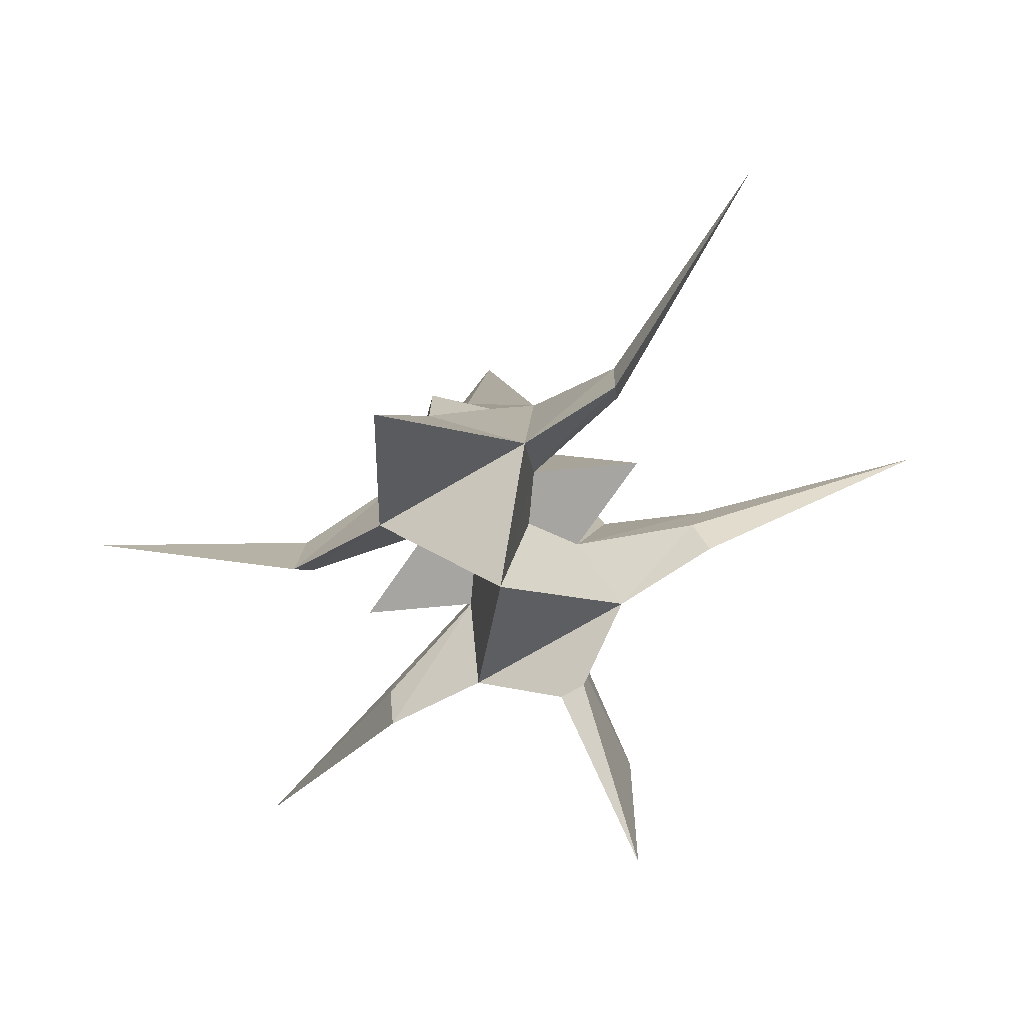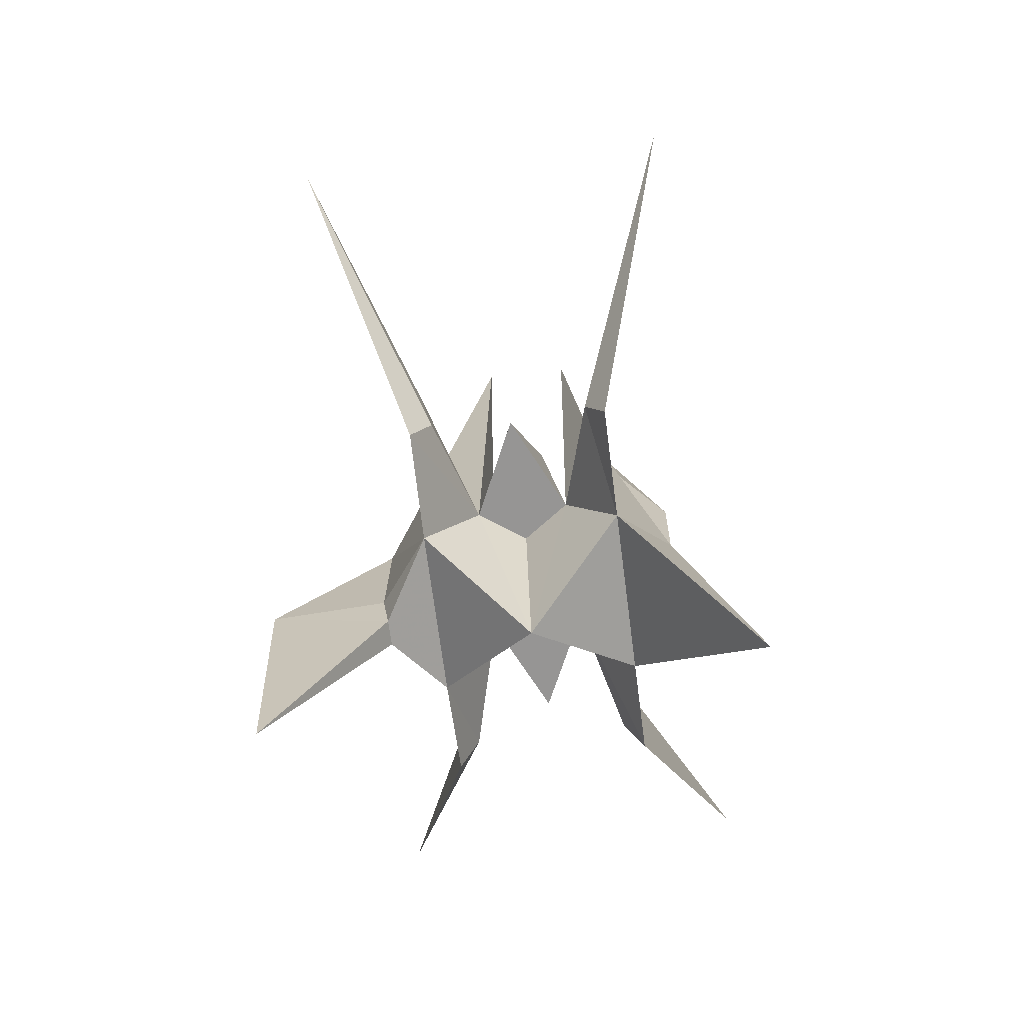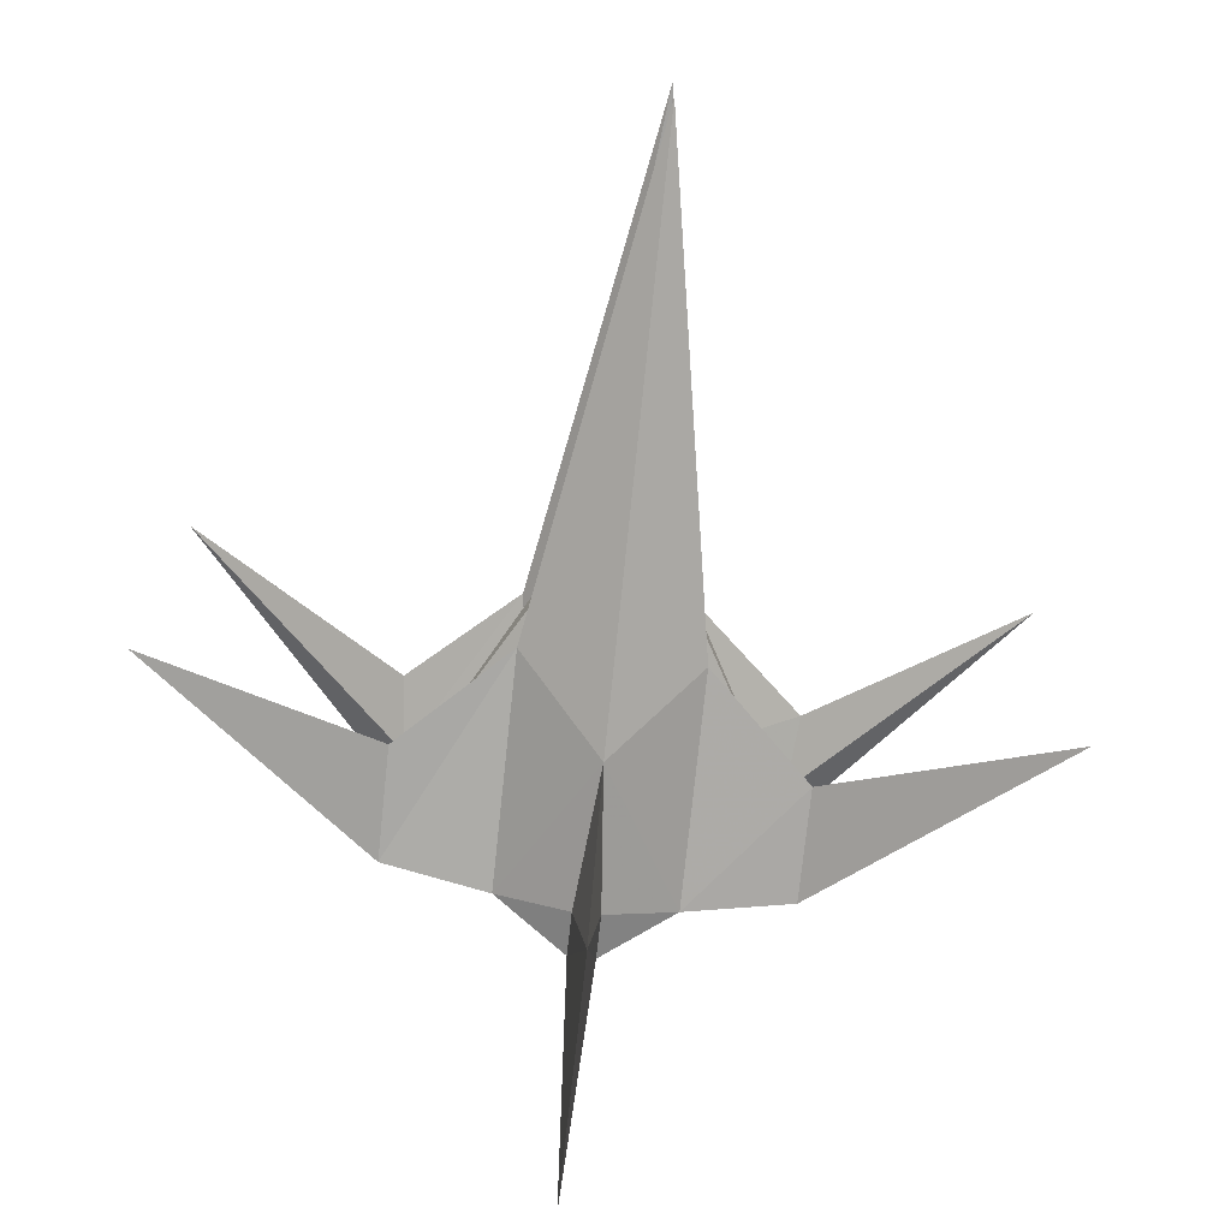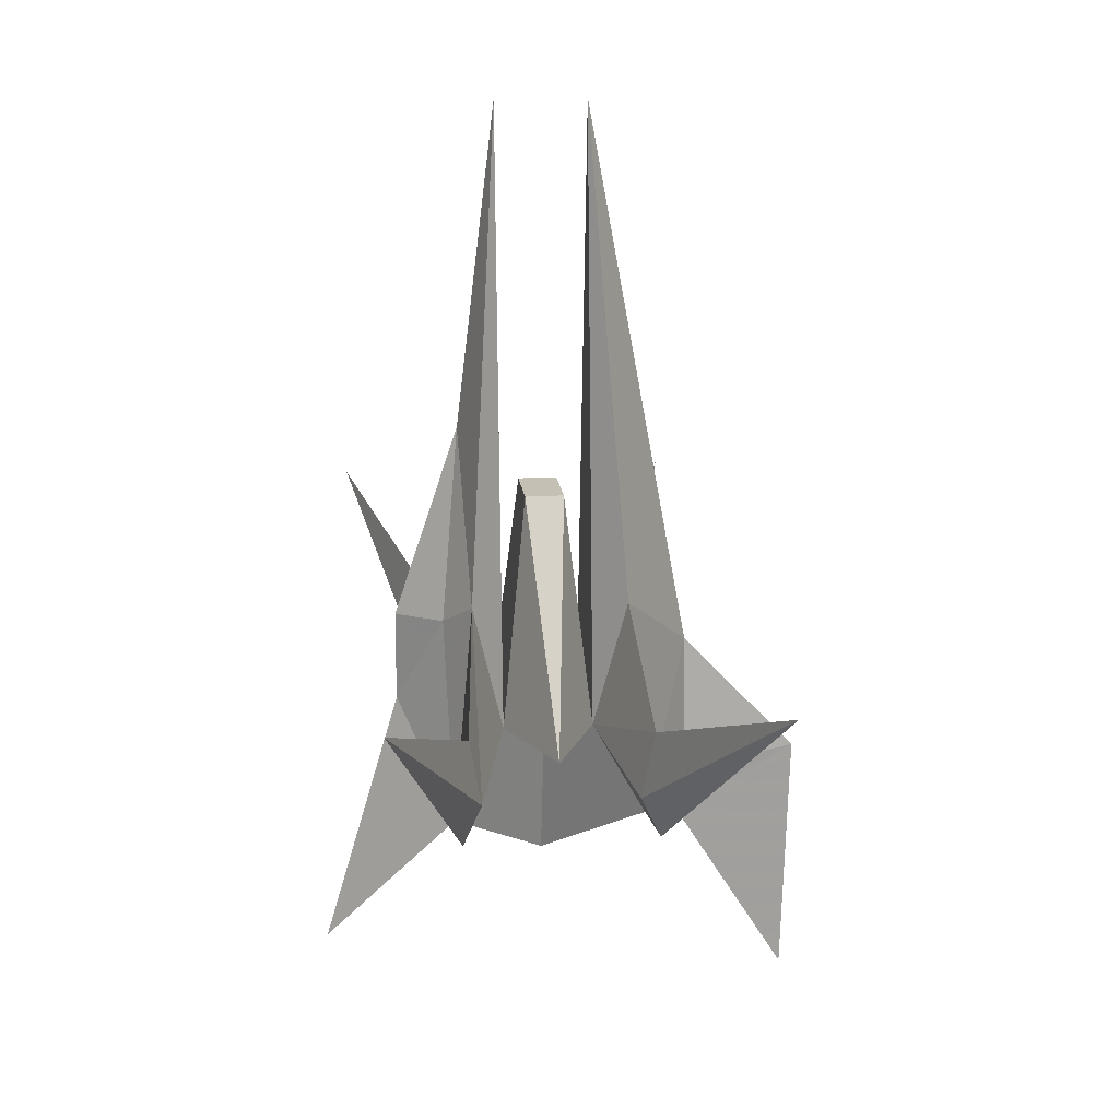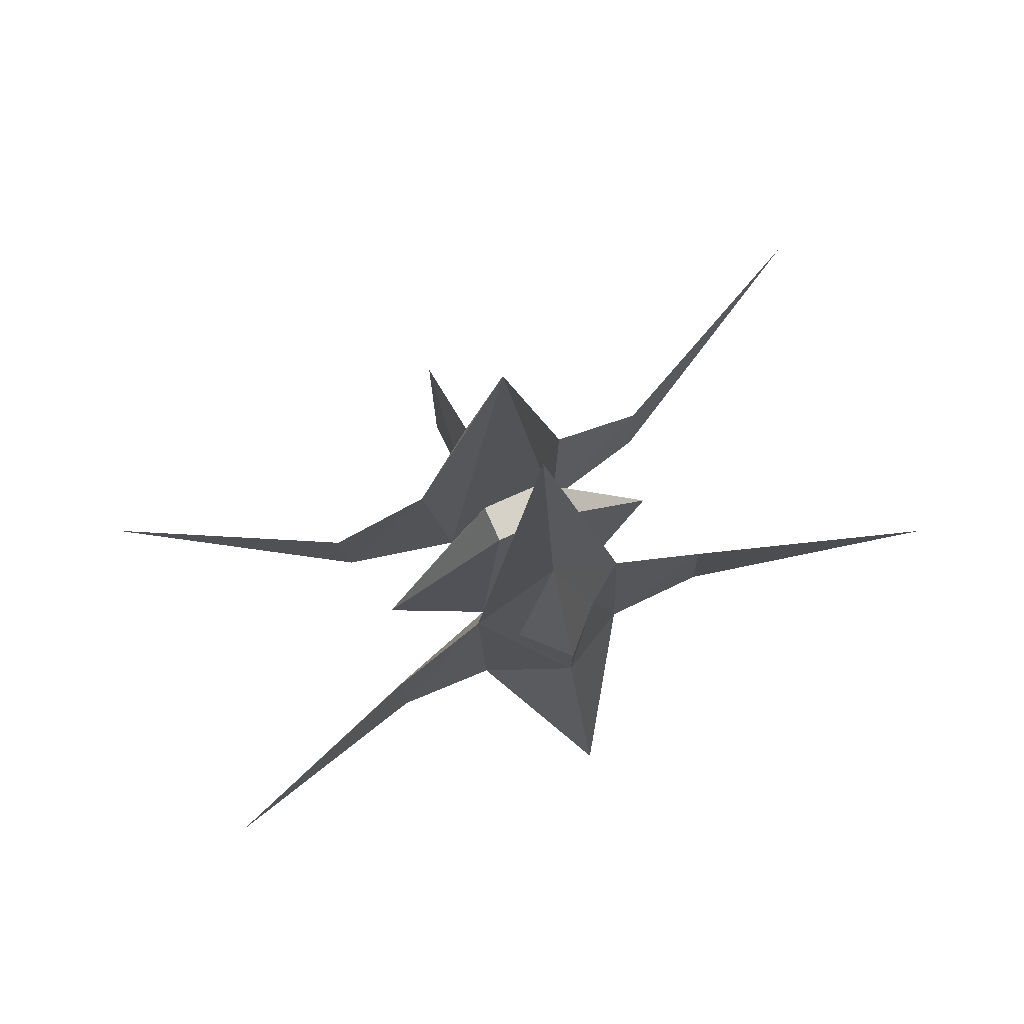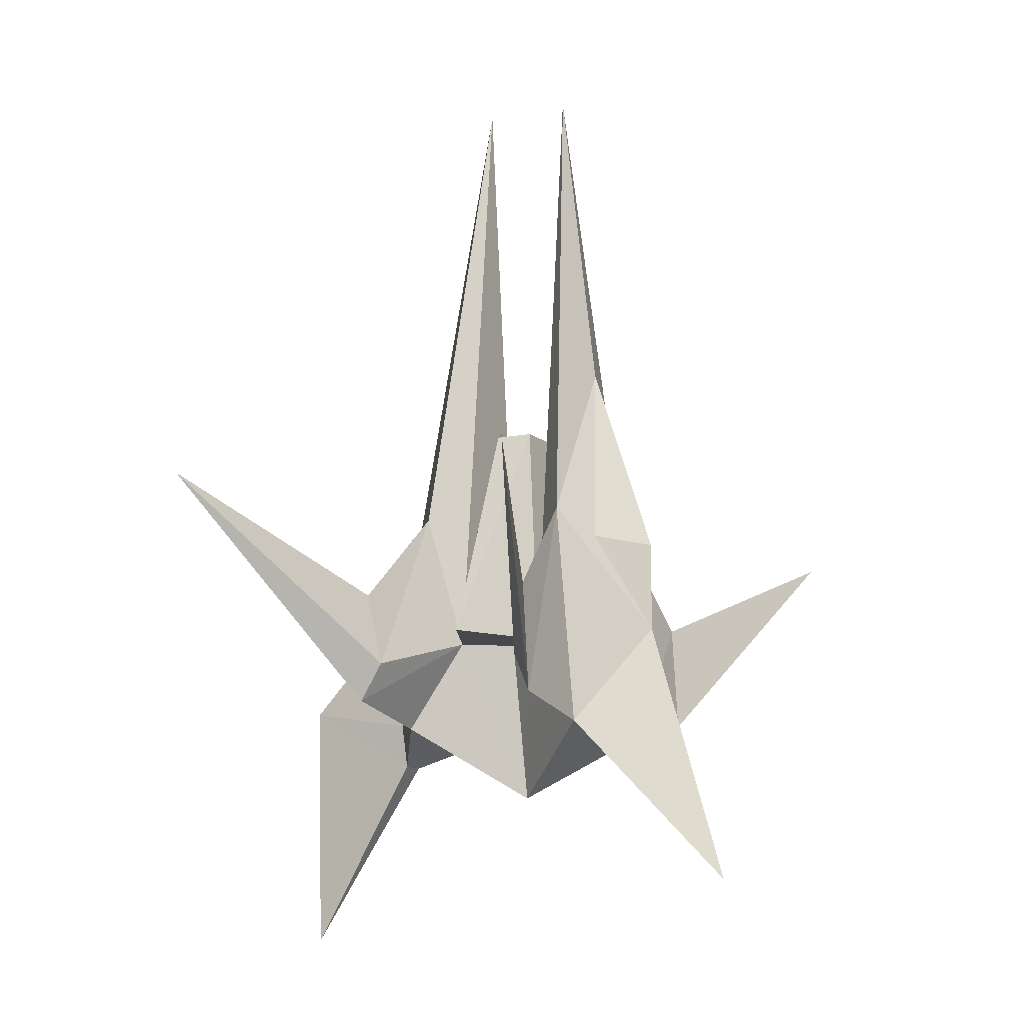
<metadata>
{"format":"obj","ext":"obj","renderer":"f3d","projection":"perspective","resolution":1024,"background":"white","views":[{"elev":-73.8,"azim":-149.8,"up":"+Z"},{"elev":-67.2,"azim":97.1,"up":"+Z"},{"elev":-71.8,"azim":-6.4,"up":"+Y"},{"elev":18.0,"azim":-97.0,"up":"+Z"},{"elev":77.7,"azim":155.8,"up":"+Z"},{"elev":-11.2,"azim":117.2,"up":"+Z"}]}
</metadata>
<code>
g metal
v -12.82 56.73 -26.55
v 0.3851 76.72 -51.45
v 0.1124 64.67 -10.46
v 0.1124 64.67 -10.46
v 0.3851 76.72 -51.45
v 13.18 56.65 -26.4
v -0.08649 18.66 -2.528
v 13.08 26.65 -26.44
v 2.038 18.68 -24.52
v -0.08649 18.66 -2.528
v 12.89 29.6 8.561
v 13.08 26.65 -26.44
v -0.08649 18.66 -2.528
v -13.11 29.69 8.414
v -0.5212 34.54 83.49
v -0.5212 34.54 83.49
v 12.89 29.6 8.561
v -0.08649 18.66 -2.528
v -12.92 26.73 -26.59
v -13.11 29.69 8.414
v -0.08649 18.66 -2.528
v -1.962 18.7 -24.54
v -12.92 26.73 -26.59
v -0.08649 18.66 -2.528
v 0.1124 64.67 -10.46
v -6.996 57.67 4.487
v -12.82 56.73 -26.55
v -6.996 57.67 4.487
v -13.03 53.69 8.447
v -12.82 56.73 -26.55
v 12.97 53.6 8.594
v 7.004 57.62 4.566
v 0.1124 64.67 -10.46
v 13.18 56.65 -26.4
v 12.97 53.6 8.594
v 0.1124 64.67 -10.46
v -0.1707 54.61 33.52
v -0.4745 48.54 83.51
v -13.03 53.69 8.447
v 0.1889 41.71 -37.49
v -12.92 26.73 -26.59
v 13.08 26.65 -26.44
v 10.07 48.64 -12.43
v -0.4745 48.54 83.51
v 12.97 53.6 8.594
v 12.97 53.6 8.594
v -0.4745 48.54 83.51
v -0.1707 54.61 33.52
v -13.03 53.69 8.447
v -0.4745 48.54 83.51
v -9.929 48.7 -12.54
v 12.89 29.6 8.561
v -0.5212 34.54 83.49
v 10.02 34.64 -12.45
v -9.976 34.71 -12.56
v -0.5212 34.54 83.49
v -13.11 29.69 8.414
v 13.08 26.65 -26.44
v -12.92 26.73 -26.59
v 2.081 19.69 -31.51
v -12.92 26.73 -26.59
v -1.919 19.7 -31.54
v 2.081 19.69 -31.51
f 3 2 1
f 6 5 4
f 9 8 7
f 12 11 10
f 15 14 13
f 18 17 16
f 21 20 19
f 24 23 22
f 27 26 25
f 30 29 28
f 33 32 31
f 36 35 34
f 39 38 37
f 42 41 40
f 45 44 43
f 48 47 46
f 51 50 49
f 54 53 52
f 57 56 55
f 60 59 58
f 63 62 61
g metal red
v 10.07 48.64 -12.43
v 12.97 53.6 8.594
v 29.06 55.57 -6.312
v 28.11 53.58 -17.32
v 10.07 48.64 -12.43
v 29.06 55.57 -6.312
v -12.82 56.73 -26.55
v -13.03 53.69 8.447
v -28.94 55.76 -6.64
v 13.18 56.65 -26.4
v 10.07 48.64 -12.43
v 28.11 53.58 -17.32
v 29.16 56.59 -23.31
v 13.18 56.65 -26.4
v 28.11 53.58 -17.32
v -28.84 56.78 -23.64
v -12.82 56.73 -26.55
v -28.94 55.76 -6.64
v 13.08 26.65 -26.44
v 12.89 29.6 8.561
v 28.97 27.57 -6.351
v 29.06 26.59 -23.35
v 13.08 26.65 -26.44
v 28.97 27.57 -6.351
v 2.038 18.68 -24.52
v -0.03867 0.6845 -21.55
v -0.08649 18.66 -2.528
v -0.08649 18.66 -2.528
v -0.03867 0.6845 -21.55
v -1.962 18.7 -24.54
v -0.03867 0.6845 -21.55
v 0.186 1.738 -60.55
v -1.919 19.7 -31.54
v 2.081 19.69 -31.51
v 0.186 1.738 -60.55
v -0.03867 0.6845 -21.55
v -9.976 34.71 -12.56
v -13.11 29.69 8.414
v -29.03 27.76 -6.679
v 0.186 1.738 -60.55
v 2.081 19.69 -31.51
v -1.919 19.7 -31.54
v -12.92 26.73 -26.59
v -9.976 34.71 -12.56
v -27.96 29.77 -17.67
v -27.96 29.77 -17.67
v -9.976 34.71 -12.56
v -29.03 27.76 -6.679
v -28.94 26.78 -23.68
v -12.92 26.73 -26.59
v -27.96 29.77 -17.67
v -9.929 48.7 -12.54
v -12.82 56.73 -26.55
v -28.84 56.78 -23.64
v -27.88 53.77 -17.64
v -9.929 48.7 -12.54
v -28.84 56.78 -23.64
v -28.94 55.76 -6.64
v -13.03 53.69 8.447
v -27.88 53.77 -17.64
v -13.03 53.69 8.447
v -9.929 48.7 -12.54
v -27.88 53.77 -17.64
v 28.97 27.57 -6.351
v 12.89 29.6 8.561
v 28.03 29.59 -17.35
v 12.89 29.6 8.561
v 10.02 34.64 -12.45
v 28.03 29.59 -17.35
v 10.02 34.64 -12.45
v 13.08 26.65 -26.44
v 29.06 26.59 -23.35
v 28.03 29.59 -17.35
v 10.02 34.64 -12.45
v 29.06 26.59 -23.35
v -29.03 27.76 -6.679
v -13.11 29.69 8.414
v -28.94 26.78 -23.68
v -13.11 29.69 8.414
v -12.92 26.73 -26.59
v -28.94 26.78 -23.68
v 29.06 55.57 -6.312
v 12.97 53.6 8.594
v 29.16 56.59 -23.31
v 12.97 53.6 8.594
v 13.18 56.65 -26.4
v 29.16 56.59 -23.31
f 66 65 64
f 69 68 67
f 72 71 70
f 75 74 73
f 78 77 76
f 81 80 79
f 84 83 82
f 87 86 85
f 90 89 88
f 93 92 91
f 96 95 94
f 99 98 97
f 102 101 100
f 105 104 103
f 108 107 106
f 111 110 109
f 114 113 112
f 117 116 115
f 120 119 118
f 123 122 121
f 126 125 124
f 129 128 127
f 132 131 130
f 135 134 133
f 138 137 136
f 141 140 139
f 144 143 142
f 147 146 145
f 150 149 148
g metal bars
v 0.1889 41.71 -37.49
v 10.02 34.64 -12.45
v 5.047 41.65 -12.47
v 5.047 41.65 -12.47
v 10.07 48.64 -12.43
v 0.1889 41.71 -37.49
v -4.953 41.69 -12.52
v -9.976 34.71 -12.56
v 0.1889 41.71 -37.49
v 0.1889 41.71 -37.49
v -9.929 48.7 -12.54
v -4.953 41.69 -12.52
v 13.18 56.65 -26.4
v 0.3851 76.72 -51.45
v -12.82 56.73 -26.55
v -0.1707 54.61 33.52
v 7.004 57.62 4.566
v 12.97 53.6 8.594
v -13.03 53.69 8.447
v -6.996 57.67 4.487
v -0.1707 54.61 33.52
v -9.929 48.7 -12.54
v -0.4745 48.54 83.51
v 10.07 48.64 -12.43
f 153 152 151
f 156 155 154
f 159 158 157
f 162 161 160
f 165 164 163
f 168 167 166
f 171 170 169
f 174 173 172
g metal glass
v -0.1707 54.61 33.52
v 0.03292 64.65 3.536
v 7.004 57.62 4.566
v 7.004 57.62 4.566
v 0.03292 64.65 3.536
v 0.1124 64.67 -10.46
v 0.1124 64.67 -10.46
v 0.03292 64.65 3.536
v -6.996 57.67 4.487
v -6.996 57.67 4.487
v 0.03292 64.65 3.536
v -0.1707 54.61 33.52
f 177 176 175
f 180 179 178
f 183 182 181
f 186 185 184
g metal wing
v 29.06 55.57 -6.312
v 63.02 69.43 8.9
v 28.11 53.58 -17.32
v 10.02 34.64 -12.45
v -0.5212 34.54 83.49
v -9.976 34.71 -12.56
v -1.919 19.7 -31.54
v -1.962 18.7 -24.54
v -0.03867 0.6845 -21.55
v 28.11 53.58 -17.32
v 63.02 69.43 8.9
v 29.16 56.59 -23.31
v -0.03867 0.6845 -21.55
v 2.038 18.68 -24.52
v 2.081 19.69 -31.51
v -1.919 19.7 -31.54
v -12.92 26.73 -26.59
v -1.962 18.7 -24.54
v -28.94 26.78 -23.68
v -63.16 13.85 8.108
v -29.03 27.76 -6.679
v 2.038 18.68 -24.52
v 13.08 26.65 -26.44
v 2.081 19.69 -31.51
v -28.84 56.78 -23.64
v -62.98 69.85 8.187
v -27.88 53.77 -17.64
v -27.88 53.77 -17.64
v -62.98 69.85 8.187
v -28.94 55.76 -6.64
v -29.03 27.76 -6.679
v -63.16 13.85 8.108
v -27.96 29.77 -17.67
v -27.96 29.77 -17.67
v -63.16 13.85 8.108
v -28.94 26.78 -23.68
v 28.03 29.59 -17.35
v 62.83 13.43 8.822
v 28.97 27.57 -6.351
v 29.06 26.59 -23.35
v 62.83 13.43 8.822
v 28.03 29.59 -17.35
v -28.94 55.76 -6.64
v -62.98 69.85 8.187
v -28.84 56.78 -23.64
v 29.16 56.59 -23.31
v 63.02 69.43 8.9
v 29.06 55.57 -6.312
v 28.97 27.57 -6.351
v 62.83 13.43 8.822
v 29.06 26.59 -23.35
f 189 188 187
f 192 191 190
f 195 194 193
f 198 197 196
f 201 200 199
f 204 203 202
f 207 206 205
f 210 209 208
f 213 212 211
f 216 215 214
f 219 218 217
f 222 221 220
f 225 224 223
f 228 227 226
f 231 230 229
f 234 233 232
f 237 236 235
g metal plate
v 0.1889 41.71 -37.49
v 10.07 48.64 -12.43
v 13.18 56.65 -26.4
v 13.18 56.65 -26.4
v -12.82 56.73 -26.55
v 0.1889 41.71 -37.49
v 0.1889 41.71 -37.49
v -12.82 56.73 -26.55
v -9.929 48.7 -12.54
v 0.1889 41.71 -37.49
v 13.08 26.65 -26.44
v 10.02 34.64 -12.45
v -9.976 34.71 -12.56
v -12.92 26.73 -26.59
v 0.1889 41.71 -37.49
v -5.167 38.64 23.47
v 4.833 38.61 23.53
v -9.976 34.71 -12.56
v 4.833 38.61 23.53
v 10.02 34.64 -12.45
v -9.976 34.71 -12.56
v -24.95 41.76 -12.64
v -9.929 48.7 -12.54
v -5.147 44.64 23.48
v -24.95 41.76 -12.64
v -5.147 44.64 23.48
v -5.167 38.64 23.47
v -5.167 38.64 23.47
v -9.976 34.71 -12.56
v -24.95 41.76 -12.64
v 4.853 44.61 23.54
v -5.147 44.64 23.48
v 10.07 48.64 -12.43
v -5.147 44.64 23.48
v -9.929 48.7 -12.54
v 10.07 48.64 -12.43
v 4.833 38.61 23.53
v 4.853 44.61 23.54
v 25.05 41.59 -12.35
v 4.853 44.61 23.54
v 10.07 48.64 -12.43
v 25.05 41.59 -12.35
v 25.05 41.59 -12.35
v 10.02 34.64 -12.45
v 4.833 38.61 23.53
f 240 239 238
f 243 242 241
f 246 245 244
f 249 248 247
f 252 251 250
f 255 254 253
f 258 257 256
f 261 260 259
f 264 263 262
f 267 266 265
f 270 269 268
f 273 272 271
f 276 275 274
f 279 278 277
f 282 281 280
g metal vent
v -4.953 41.69 -12.52
v -9.929 48.7 -12.54
v -9.976 34.71 -12.56
v -9.929 48.7 -12.54
v -24.95 41.76 -12.64
v -9.976 34.71 -12.56
v -5.147 44.64 23.48
v 4.853 44.61 23.54
v -5.167 38.64 23.47
v 4.853 44.61 23.54
v 4.833 38.61 23.53
v -5.167 38.64 23.47
v 25.05 41.59 -12.35
v 10.07 48.64 -12.43
v 10.02 34.64 -12.45
v 10.07 48.64 -12.43
v 5.047 41.65 -12.47
v 10.02 34.64 -12.45
f 285 284 283
f 288 287 286
f 291 290 289
f 294 293 292
f 297 296 295
f 300 299 298

</code>
